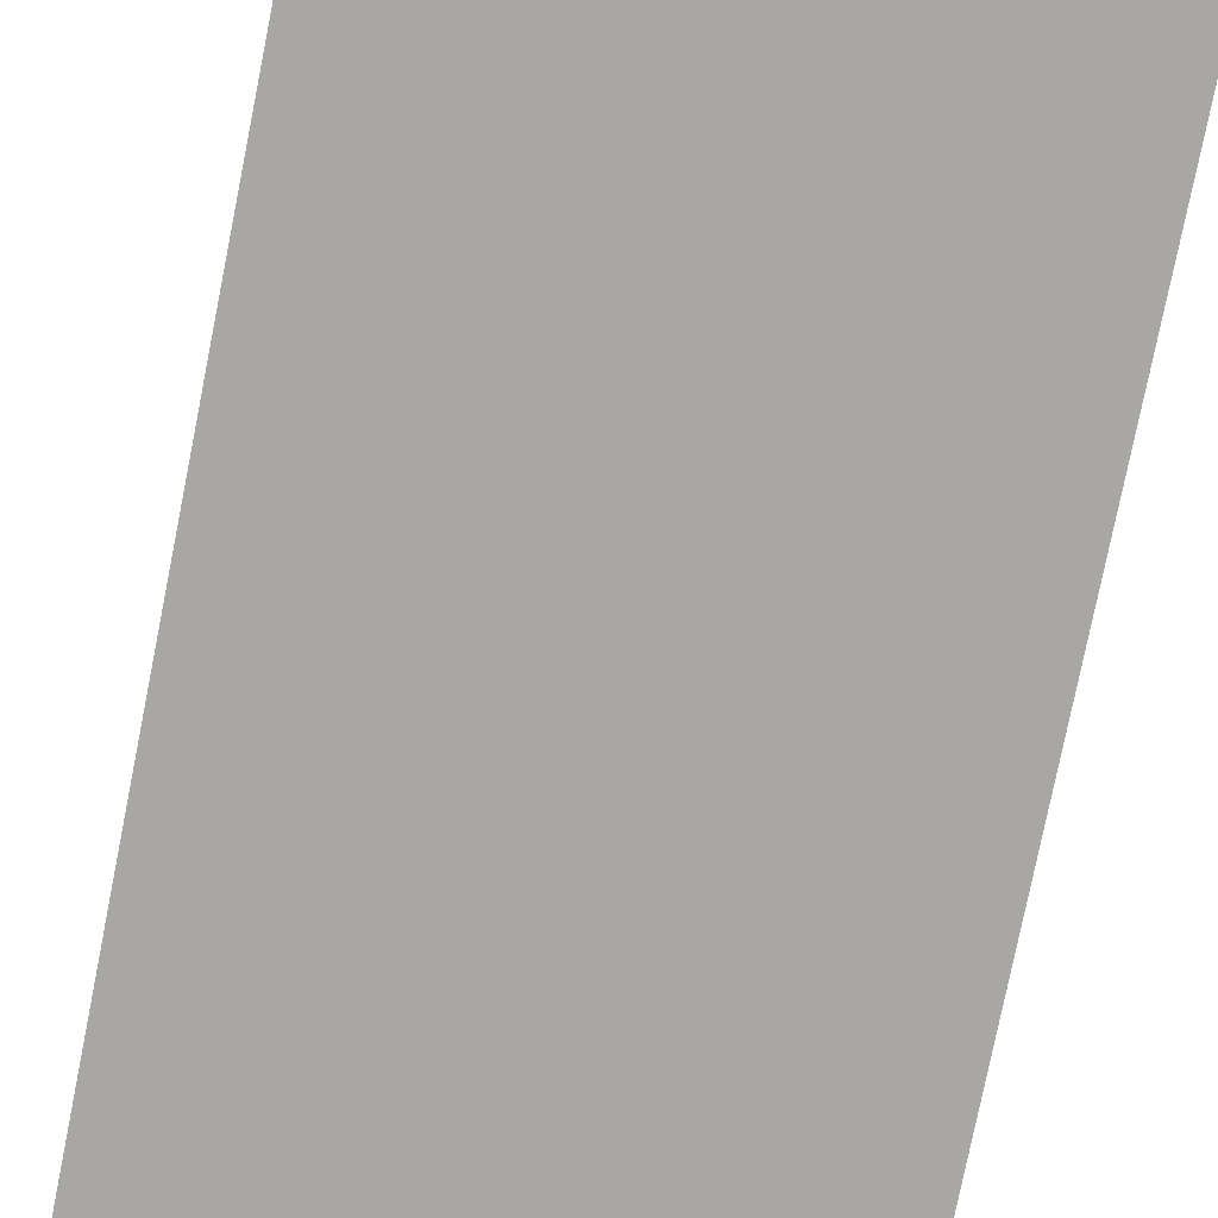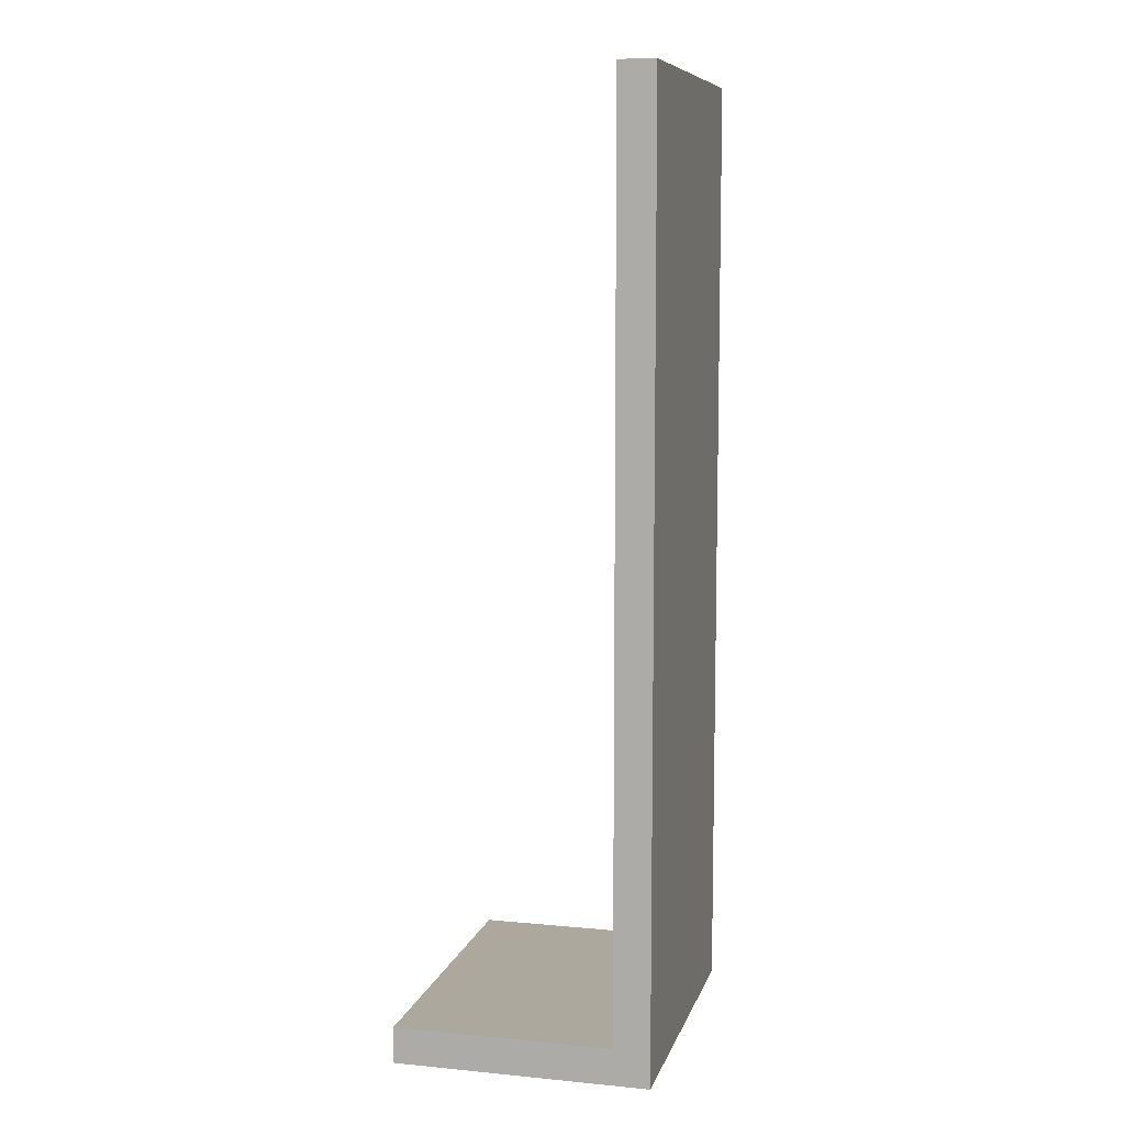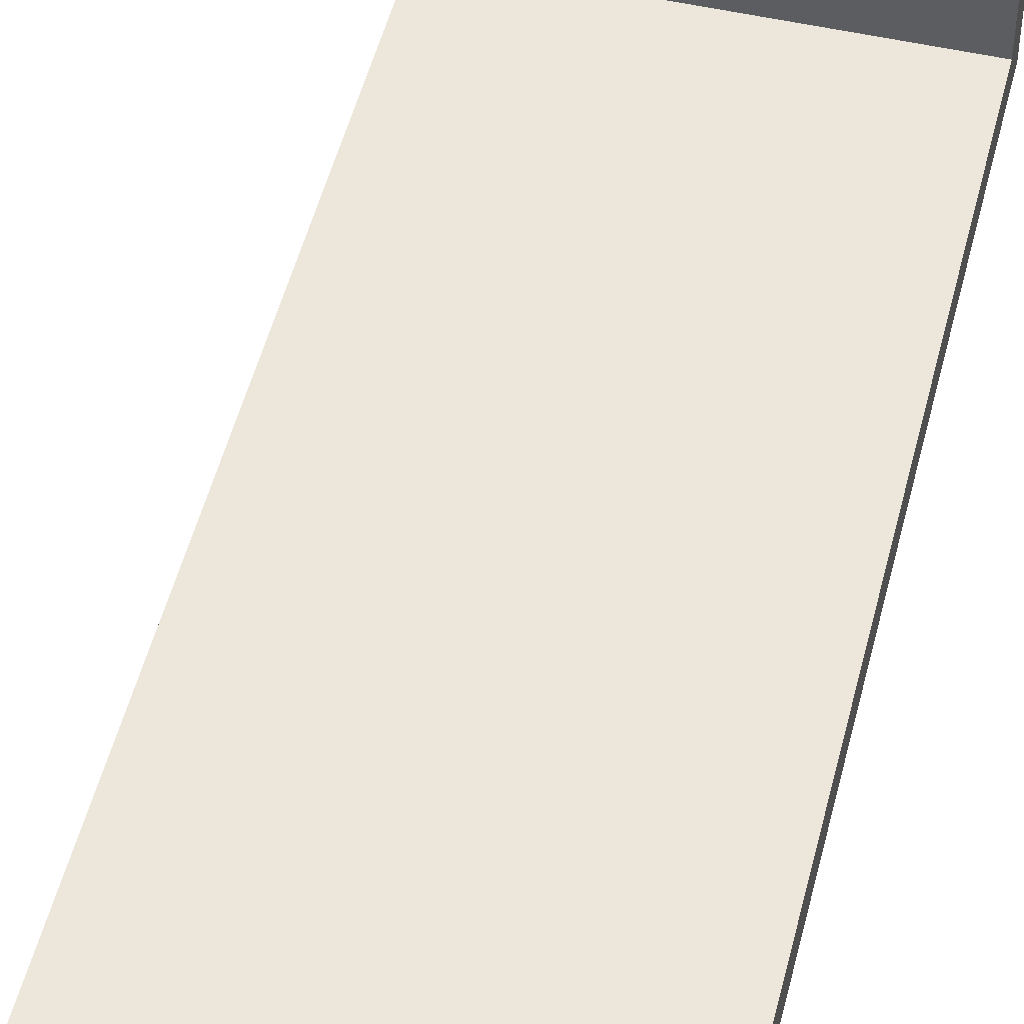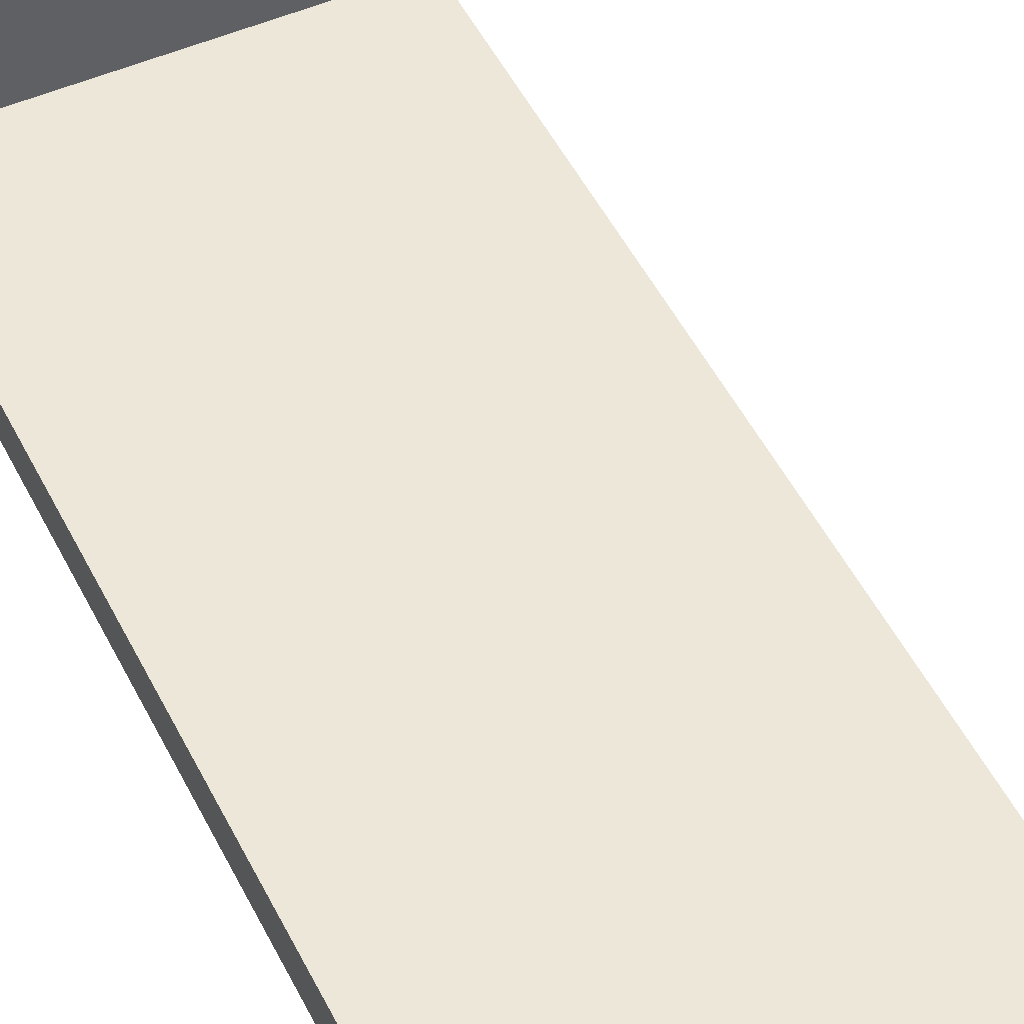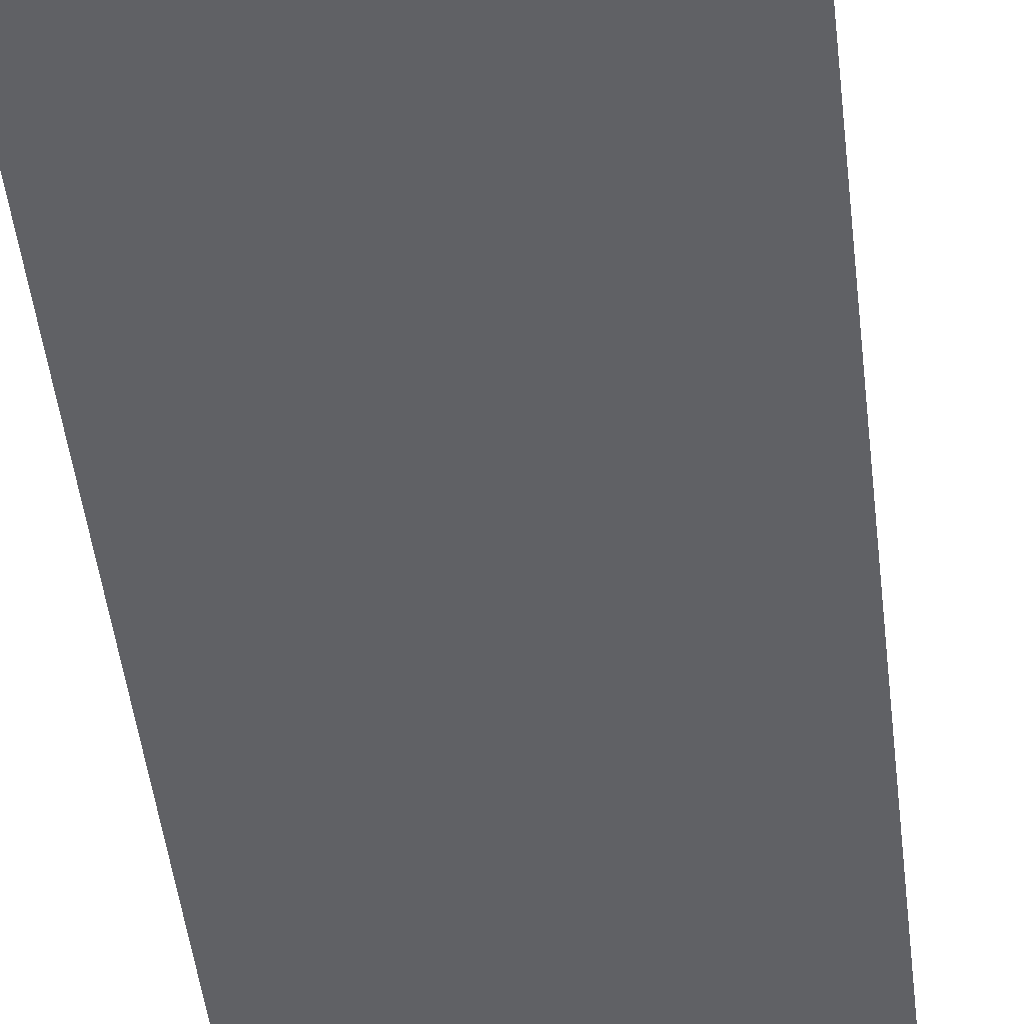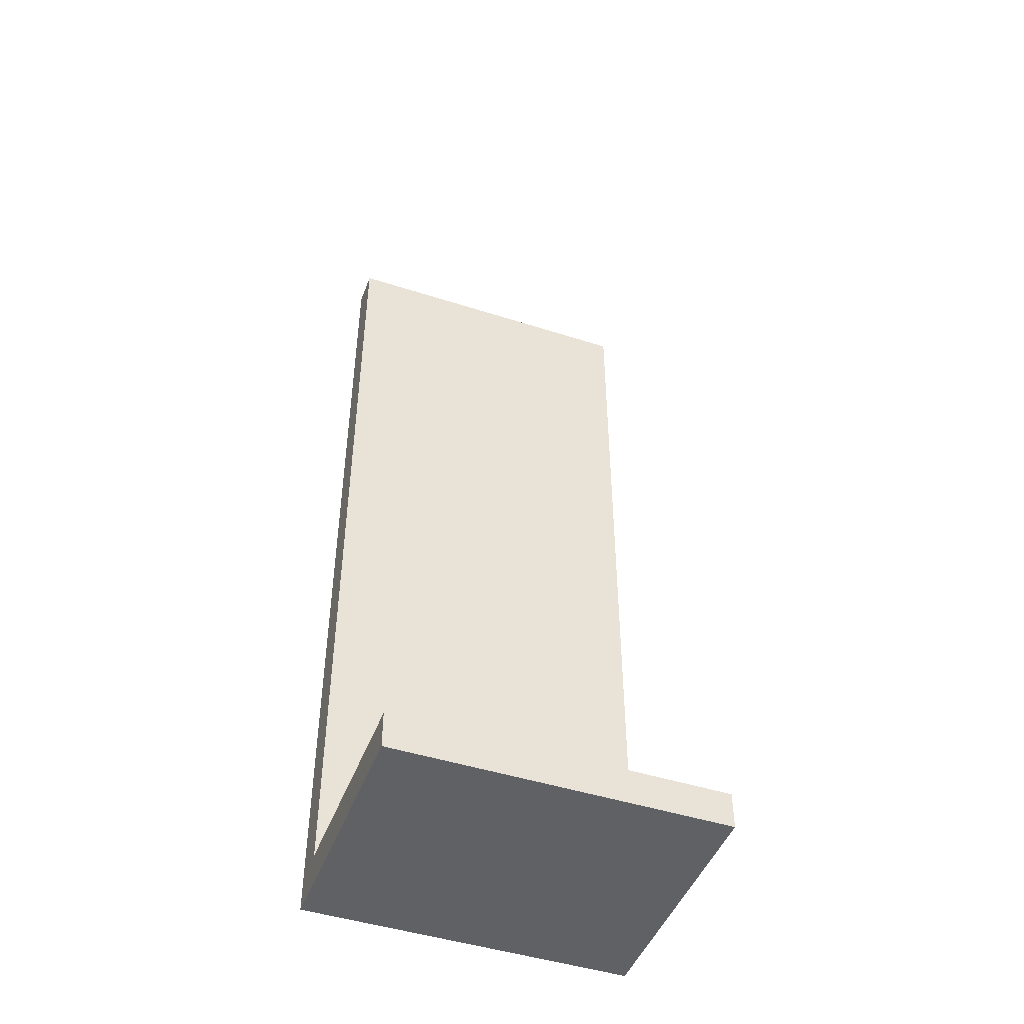
<metadata>
{"format":"obj","ext":"obj","renderer":"f3d","projection":"perspective","resolution":1024,"background":"white","views":[{"elev":-74.4,"azim":168.8,"up":"+Y"},{"elev":8.7,"azim":-75.6,"up":"+Z"},{"elev":50.5,"azim":13.9,"up":"+Y"},{"elev":49.6,"azim":-25.7,"up":"+Y"},{"elev":-47.7,"azim":6.6,"up":"+Y"},{"elev":-46.6,"azim":159.9,"up":"+Z"}]}
</metadata>
<code>
o
v -0.7 0 1.3
v -0.7 0 -1.2
v -0.7 0 -1.3
v -0.7 0.1 1.3
v -0.7 0.1 -1.2
v -0.7 0.7 -1.2
v -0.7 0.7 -1.3
v 0.2 0 1.3
v 0.2 0 -1.2
v 0.2 0 -1.3
v 0.2 0.1 1.3
v 0.2 0.1 -1.2
v 0.2 0.7 -1.2
v 0.2 0.7 -1.3
v -0.7 0 1.3
v -0.7 0.1 1.3
v 0.2 0 1.3
v 0.2 0.1 1.3
v -0.7 0.1 -1.2
v -0.7 0.7 -1.2
v 0.2 0.1 -1.2
v 0.2 0.7 -1.2
v -0.7 0 -1.3
v -0.7 0.7 -1.3
v 0.2 0 -1.3
v 0.2 0.7 -1.3
v -0.7 0 1.3
v 0.2 0 1.3
v -0.7 0 -1.2
v 0.2 0 -1.2
v -0.7 0 -1.3
v 0.2 0 -1.3
v -0.7 0.1 1.3
v 0.2 0.1 1.3
v -0.7 0.1 -1.2
v 0.2 0.1 -1.2
v -0.7 0.7 -1.2
v 0.2 0.7 -1.2
v -0.7 0.7 -1.3
v 0.2 0.7 -1.3
f 4 2 1
f 5 3 2
f 5 2 4
f 6 3 5
f 7 3 6
f 8 9 11
f 9 10 12
f 11 9 12
f 12 10 13
f 13 10 14
f 17 16 15
f 18 16 17
f 21 20 19
f 22 20 21
f 23 24 25
f 25 24 26
f 29 28 27
f 30 28 29
f 31 30 29
f 32 30 31
f 33 34 35
f 35 34 36
f 37 38 39
f 39 38 40

</code>
